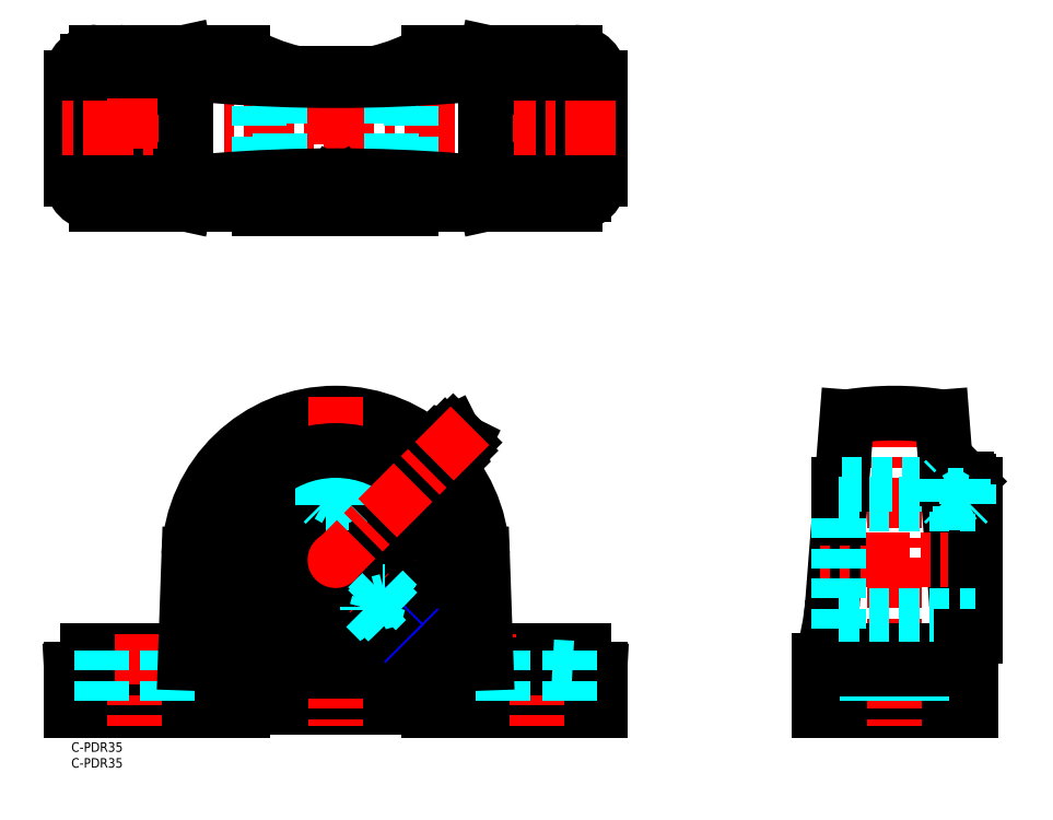
<metadata>
{"format":"dxf","ext":"dxf","renderer":"ezdxf+matplotlib","layout":"modelspace","background":"white","min_lineweight":24,"dpi":150}
</metadata>
<code>
0
SECTION
2
ENTITIES
0
TEXT
8
MSM_PART_NUMBER
10
0
20
-8
30
0
40
3
1
C-PDR35
0
TEXT
8
MSM_PART_NUMBER
10
0
20
-3
30
0
40
3
1
C-PDR35
0
LINE
8
MSM_CONTINUOUS
10
2.274e-13
20
23
30
0
11
0
21
10
31
0
0
LINE
8
MSM_CONTINUOUS
10
167
20
23
30
0
11
167
21
10
31
0
0
LINE
8
MSM_CONTINUOUS
10
284
20
29
30
0
11
284
21
10
31
0
0
LINE
8
MSM_CONTINUOUS
10
236
20
26
30
0
11
236
21
10
31
0
0
LINE
8
MSM_CENTER
10
134.9
20
57.6
30
0
11
32.07
21
57.6
31
0
0
LINE
8
MSM_CONTINUOUS
10
167
20
10
30
0
11
113
21
10
31
0
0
ARC
8
MSM_CONTINUOUS
10
83.5
20
57.6
30
0
40
46.4
50
2
51
178
0
LINE
8
MSM_CONTINUOUS
10
162
20
29
30
0
11
130.9
21
29
31
0
0
LINE
8
MSM_CONTINUOUS
10
167
20
23
30
0
11
159
21
23.44
31
0
0
LINE
8
MSM_CONTINUOUS
10
54
20
26
30
0
11
54
21
10
31
0
0
LINE
8
MSM_CONTINUOUS
10
113
20
26
30
0
11
113
21
10
31
0
0
LINE
8
MSM_CONTINUOUS
10
54
20
26
30
0
11
2.274e-13
21
23
31
0
0
LINE
8
MSM_CONTINUOUS
10
113
20
11
30
0
11
54
21
11
31
0
0
LINE
8
MSM_CONTINUOUS
10
54
20
10
30
0
11
0
21
10
31
0
0
LINE
8
MSM_CONTINUOUS
10
36.07
20
29
30
0
11
5
21
29
31
0
0
LINE
8
MSM_CONTINUOUS
10
236
20
10
30
0
11
284
21
10
31
0
0
LINE
8
MSM_CENTER
10
260
20
109
30
0
11
260
21
5
31
0
0
ARC
8
MSM_CONTINUOUS
10
260
20
10
30
0
40
94
50
80.82
51
99.18
0
LINE
8
MSM_CONTINUOUS
10
247
20
26
30
0
11
236
21
26
31
0
0
LINE
8
MSM_CONTINUOUS
10
284
20
29
30
0
11
247
21
29
31
0
0
LINE
8
MSM_CONTINUOUS
10
275
20
102.8
30
0
11
279.6
21
43.9
31
0
0
LINE
8
MSM_CONTINUOUS
10
245
20
102.8
30
0
11
240.4
21
44.2
31
0
0
ARC
8
MSM_CONTINUOUS
10
160.7
20
50.43
30
0
40
80
50
342.2
51
355.5
0
ARC
8
MSM_CONTINUOUS
10
359.3
20
50.43
30
0
40
80
50
184.5
51
195.5
0
CIRCLE
8
MSM_CONTINUOUS
10
83.5
20
57.6
30
0
40
37
0
ARC
8
MSM_CONTINUOUS
10
83.5
20
127.6
30
0
40
108
50
254.1
51
285.9
0
LINE
8
MSM_CENTER
10
147
20
203.5
30
0
11
147
21
184.5
31
0
0
LINE
8
MSM_CONTINUOUS
10
-5.119e-13
20
210
30
0
11
-5.119e-13
21
178
31
0
0
LINE
8
MSM_CONTINUOUS
10
167
20
178
30
0
11
167
21
210
31
0
0
LINE
8
MSM_CONTINUOUS
10
159
20
218
30
0
11
112.9
21
218
31
0
0
LINE
8
MSM_CONTINUOUS
10
159
20
170
30
0
11
112.9
21
170
31
0
0
LINE
8
MSM_CENTER
10
83.5
20
109
30
0
11
83.5
21
5
31
0
0
LINE
8
MSM_CENTER
10
147
20
34
30
0
11
147
21
5
31
0
0
LINE
8
MSM_CENTER
10
20
20
34
30
0
11
20
21
5
31
0
0
LINE
8
MSM_CONTINUOUS
10
149
20
202.5
30
0
11
145
21
202.5
31
0
0
LINE
8
MSM_CONTINUOUS
10
149
20
185.5
30
0
11
145
21
185.5
31
0
0
ARC
8
MSM_CONTINUOUS
10
149
20
194
30
0
40
8.5
50
270
51
90
0
ARC
8
MSM_CONTINUOUS
10
145
20
194
30
0
40
8.5
50
90
51
270
0
ARC
8
MSM_CONTINUOUS
10
18
20
194
30
0
40
8.5
50
90
51
270
0
ARC
8
MSM_CONTINUOUS
10
22
20
194
30
0
40
8.5
50
270
51
90
0
LINE
8
MSM_CONTINUOUS
10
18
20
202.5
30
0
11
22
21
202.5
31
0
0
LINE
8
MSM_CONTINUOUS
10
18
20
185.5
30
0
11
22
21
185.5
31
0
0
ARC
8
MSM_CONTINUOUS
10
159
20
210
30
0
40
8
50
0
51
90
0
ARC
8
MSM_CONTINUOUS
10
159
20
178
30
0
40
8
50
270
51
0
0
ARC
8
MSM_CONTINUOUS
10
8
20
210
30
0
40
8
50
90
51
180
0
ARC
8
MSM_CONTINUOUS
10
8
20
178
30
0
40
8
50
180
51
270
0
ARC
8
MSM_CONTINUOUS
10
83.5
20
268
30
0
40
58
50
239.5
51
256.9
0
LINE
8
MSM_CONTINUOUS
10
54.11
20
218
30
0
11
8
21
218
31
0
0
ARC
8
MSM_CONTINUOUS
10
83.5
20
120
30
0
40
58
50
59.55
51
65.56
0
LINE
8
MSM_CONTINUOUS
10
54.11
20
170
30
0
11
8
21
170
31
0
0
LINE
8
MSM_CONTINUOUS
10
149
20
207
30
0
11
130.9
21
207
31
0
0
LINE
8
MSM_CONTINUOUS
10
146
20
181
30
0
11
130.9
21
181
31
0
0
ARC
8
MSM_CONTINUOUS
10
149
20
194
30
0
40
13
50
1.002e-12
51
90
0
LINE
8
MSM_CONTINUOUS
10
162
20
194
30
0
11
162
21
173
31
0
0
LINE
8
MSM_CONTINUOUS
10
149
20
178
30
0
11
149
21
173
31
0
0
ARC
8
MSM_CONTINUOUS
10
159
20
173
30
0
40
3
50
270
51
0
0
ARC
8
MSM_CONTINUOUS
10
152
20
173
30
0
40
3
50
180
51
270
0
ARC
8
MSM_CONTINUOUS
10
146
20
178
30
0
40
3
50
0
51
90
0
LINE
8
MSM_CONTINUOUS
10
18
20
181
30
0
11
36.07
21
181
31
0
0
ARC
8
MSM_CONTINUOUS
10
18
20
194
30
0
40
13
50
180
51
270
0
LINE
8
MSM_CONTINUOUS
10
5
20
194
30
0
11
5
21
215
31
0
0
LINE
8
MSM_CONTINUOUS
10
18
20
210
30
0
11
18
21
215
31
0
0
LINE
8
MSM_CONTINUOUS
10
21
20
207
30
0
11
36.07
21
207
31
0
0
ARC
8
MSM_CONTINUOUS
10
21
20
210
30
0
40
3
50
180
51
270
0
ARC
8
MSM_CONTINUOUS
10
8
20
215
30
0
40
3
50
90
51
180
0
ARC
8
MSM_CONTINUOUS
10
15
20
215
30
0
40
3
50
0
51
90
0
LINE
8
MSM_CONTINUOUS
10
162
20
29
30
0
11
162
21
23.28
31
0
0
LINE
8
MSM_CONTINUOUS
10
5
20
29
30
0
11
5
21
23.28
31
0
0
LINE
8
MSM_CENTER
10
171.9
20
194
30
0
11
-5
21
194
31
0
0
LINE
8
MSM_CENTER
10
83.5
20
163.6
30
0
11
83.5
21
216.5
31
0
0
LINE
8
MSM_CENTER
10
290.4
20
57.6
30
0
11
236.5
21
57.6
31
0
0
LINE
8
MSM_CONTINUOUS
10
247
20
29
30
0
11
247
21
23.28
31
0
0
LINE
8
MSM_CONTINUOUS
10
149
20
29
30
0
11
149
21
24
31
0
0
LINE
8
MSM_CENTER
10
20
20
203.5
30
0
11
20
21
184.5
31
0
0
ARC
8
MSM_CONTINUOUS
10
83.5
20
120
30
0
40
58
50
114.4
51
120.5
0
ARC
8
MSM_CONTINUOUS
10
83.5
20
268
30
0
40
58
50
283.1
51
300.5
0
LINE
8
MSM_DASHED
10
101
20
211.5
30
0
11
101
21
168.6
31
0
0
LINE
8
MSM_DASHED
10
66
20
211.5
30
0
11
66
21
168.6
31
0
0
LINE
8
MSM_CENTER
10
279.4
20
84.1
30
0
11
279.4
21
76.26
31
0
0
LINE
8
MSM_CONTINUOUS
10
285.4
20
81.6
30
0
11
285.4
21
33.6
31
0
0
LINE
8
MSM_CONTINUOUS
10
242.5
20
81.6
30
0
11
242.5
21
70.8
31
0
0
CIRCLE
8
MSM_CONTINUOUS
10
83.5
20
57.6
30
0
40
17.5
0
CIRCLE
8
MSM_CONTINUOUS
10
83.5
20
57.6
30
0
40
24
0
LINE
8
MSM_DASHED
10
242.5
20
33.6
30
0
11
281.1
21
33.6
31
0
0
LINE
8
MSM_DASHED
10
242.5
20
40.1
30
0
11
285.4
21
40.1
31
0
0
LINE
8
MSM_CONTINUOUS
10
242.5
20
81.6
30
0
11
243.3
21
81.6
31
0
0
LINE
8
MSM_DASHED
10
242.5
20
75.1
30
0
11
285.4
21
75.1
31
0
0
LINE
8
MSM_CENTER
10
78.5
20
174.6
30
0
11
88.5
21
174.6
31
0
0
LINE
8
MSM_CONTINUOUS
10
59.5
20
168.6
30
0
11
107.5
21
168.6
31
0
0
LINE
8
MSM_CONTINUOUS
10
59.5
20
211.5
30
0
11
107.5
21
211.5
31
0
0
LINE
8
MSM_CONTINUOUS
10
152
20
23.83
30
0
11
113
21
26
31
0
0
LINE
8
MSM_NARROW
10
282.7
20
81.6
30
0
11
282.7
21
83.1
31
0
0
LINE
8
MSM_CONTINUOUS
10
276.6
20
82.42
30
0
11
283.4
21
82.42
31
0
0
LINE
8
MSM_CONTINUOUS
10
276.7
20
81.6
30
0
11
285.4
21
81.6
31
0
0
LINE
8
MSM_DASHED
10
276.5
20
83.1
30
0
11
276.1
21
83.1
31
0
0
LINE
8
MSM_DASHED
10
276.6
20
82.42
30
0
11
275.4
21
82.42
31
0
0
LINE
8
MSM_CONTINUOUS
10
86.82
20
83.1
30
0
11
80.18
21
83.1
31
0
0
LINE
8
MSM_CONTINUOUS
10
87.5
20
82.42
30
0
11
79.5
21
82.42
31
0
0
LINE
8
MSM_CONTINUOUS
10
79.5
20
82.42
30
0
11
80.18
21
83.1
31
0
0
LINE
8
MSM_NARROW
10
80.18
20
81.37
30
0
11
80.18
21
83.1
31
0
0
LINE
8
MSM_CONTINUOUS
10
79.5
20
81.26
30
0
11
79.5
21
82.42
31
0
0
LINE
8
MSM_CONTINUOUS
10
86.82
20
83.1
30
0
11
87.5
21
82.42
31
0
0
LINE
8
MSM_NARROW
10
86.82
20
81.37
30
0
11
86.82
21
83.1
31
0
0
LINE
8
MSM_CONTINUOUS
10
87.5
20
81.26
30
0
11
87.5
21
82.42
31
0
0
LINE
8
MSM_DASHED
10
86.82
20
75.1
30
0
11
80.18
21
75.1
31
0
0
LINE
8
MSM_DASHED
10
86.82
20
75.1
30
0
11
87.5
21
75.78
31
0
0
LINE
8
MSM_DASHED
10
87.5
20
75.78
30
0
11
79.5
21
75.78
31
0
0
LINE
8
MSM_DASHED
10
79.5
20
75.78
30
0
11
80.18
21
75.1
31
0
0
LINE
8
MSM_DASHED
10
86.82
20
81.37
30
0
11
86.82
21
74.78
31
0
0
LINE
8
MSM_DASHED
10
87.5
20
81.26
30
0
11
87.5
21
74.64
31
0
0
LINE
8
MSM_DASHED
10
79.5
20
81.26
30
0
11
79.5
21
74.64
31
0
0
LINE
8
MSM_DASHED
10
80.18
20
81.37
30
0
11
80.18
21
74.78
31
0
0
LINE
8
MSM_DASHED
10
85.81
20
78.1
30
0
11
81.19
21
78.1
31
0
0
LINE
8
MSM_DASHED
10
81.19
20
83.1
30
0
11
81.19
21
78.1
31
0
0
LINE
8
MSM_DASHED
10
82.35
20
83.1
30
0
11
82.35
21
78.1
31
0
0
LINE
8
MSM_DASHED
10
84.65
20
83.1
30
0
11
84.65
21
78.1
31
0
0
LINE
8
MSM_DASHED
10
85.81
20
83.1
30
0
11
85.81
21
78.1
31
0
0
LINE
8
MSM_DASHED
10
81.19
20
78.1
30
0
11
83.5
21
76.77
31
0
0
LINE
8
MSM_DASHED
10
85.81
20
78.1
30
0
11
83.5
21
76.77
31
0
0
LINE
8
MSM_DASHED
10
9.5
20
29
30
0
11
9.5
21
10
31
0
0
LINE
8
MSM_DASHED
10
30.5
20
29
30
0
11
30.5
21
10
31
0
0
LINE
8
MSM_DASHED
10
157.5
20
29
30
0
11
157.5
21
10
31
0
0
LINE
8
MSM_DASHED
10
136.5
20
29
30
0
11
136.5
21
10
31
0
0
LINE
8
MSM_DASHED
10
251.5
20
29
30
0
11
251.5
21
10
31
0
0
LINE
8
MSM_DASHED
10
268.5
20
29
30
0
11
268.5
21
10
31
0
0
LINE
8
MSM_CONTINUOUS
10
59.5
20
177.5
30
0
11
59.5
21
168.6
31
0
0
LINE
8
MSM_CONTINUOUS
10
107.5
20
177.5
30
0
11
107.5
21
168.6
31
0
0
LINE
8
MSM_DASHED
10
59.5
20
210.5
30
0
11
59.5
21
177.5
31
0
0
LINE
8
MSM_DASHED
10
107.5
20
210.5
30
0
11
107.5
21
177.5
31
0
0
LINE
8
MSM_DASHED
10
243.3
20
81.6
30
0
11
276.7
21
81.6
31
0
0
LINE
8
MSM_DASHED
10
242.5
20
70.8
30
0
11
242.5
21
33.6
31
0
0
LINE
8
MSM_CONTINUOUS
10
281.1
20
33.6
30
0
11
285.4
21
33.6
31
0
0
LINE
8
MSM_CONTINUOUS
10
82.35
20
176.6
30
0
11
84.65
21
176.6
31
0
0
LINE
8
MSM_CONTINUOUS
10
84.65
20
176.6
30
0
11
85.81
21
174.6
31
0
0
LINE
8
MSM_CONTINUOUS
10
85.81
20
174.6
30
0
11
84.65
21
172.6
31
0
0
LINE
8
MSM_CONTINUOUS
10
84.65
20
172.6
30
0
11
82.35
21
172.6
31
0
0
LINE
8
MSM_CONTINUOUS
10
82.35
20
172.6
30
0
11
81.19
21
174.6
31
0
0
LINE
8
MSM_CONTINUOUS
10
82.35
20
176.6
30
0
11
81.19
21
174.6
31
0
0
CIRCLE
8
MSM_CONTINUOUS
10
83.5
20
174.6
30
0
40
3.324
0
ARC
8
MSM_CONTINUOUS
10
83.5
20
174.6
30
0
40
4
50
110.1
51
69.92
0
LINE
8
MSM_CONTINUOUS
10
129.9
20
59.22
30
0
11
131.1
21
25
31
0
0
LINE
8
MSM_CONTINUOUS
10
37.13
20
59.22
30
0
11
35.93
21
25
31
0
0
LINE
8
MSM_CONTINUOUS
10
130.9
20
181
30
0
11
130.9
21
207
31
0
0
LINE
8
MSM_CONTINUOUS
10
131.1
20
181
30
0
11
131.1
21
170
31
0
0
LINE
8
MSM_CONTINUOUS
10
131.1
20
207
30
0
11
131.1
21
218
31
0
0
LINE
8
MSM_CONTINUOUS
10
35.93
20
207
30
0
11
35.93
21
218
31
0
0
LINE
8
MSM_CONTINUOUS
10
36.07
20
181
30
0
11
36.07
21
207
31
0
0
LINE
8
MSM_CONTINUOUS
10
35.93
20
181
30
0
11
35.93
21
170
31
0
0
CIRCLE
8
MSM_CONTINUOUS
10
83.5
20
57.6
30
0
40
34.58
0
ARC
8
MSM_CONTINUOUS
10
37.65
20
175.5
30
0
40
0.5174
50
107.5
51
167.8
0
ARC
8
MSM_CONTINUOUS
10
83.5
20
-302.4
30
0
40
481.4
50
85.44
51
94.56
0
ARC
8
MSM_CONTINUOUS
10
48.04
20
142.6
30
0
40
35
50
94.56
51
107.5
0
ARC
8
MSM_CONTINUOUS
10
119
20
142.6
30
0
40
35
50
72.46
51
85.44
0
ARC
8
MSM_CONTINUOUS
10
129.4
20
175.5
30
0
40
0.5174
50
12.21
51
72.46
0
LINE
8
MSM_CONTINUOUS
10
35.93
20
170
30
0
11
37.14
21
175.6
31
0
0
LINE
8
MSM_CONTINUOUS
10
131.1
20
170
30
0
11
129.9
21
175.6
31
0
0
ARC
8
MSM_CONTINUOUS
10
48.04
20
245.4
30
0
40
35
50
252.5
51
265.4
0
LINE
8
MSM_CONTINUOUS
10
35.93
20
218
30
0
11
37.14
21
212.4
31
0
0
ARC
8
MSM_CONTINUOUS
10
37.65
20
212.5
30
0
40
0.5174
50
192.2
51
252.5
0
ARC
8
MSM_CONTINUOUS
10
83.5
20
690.4
30
0
40
481.4
50
265.4
51
274.6
0
ARC
8
MSM_CONTINUOUS
10
119
20
245.4
30
0
40
35
50
274.6
51
287.5
0
ARC
8
MSM_CONTINUOUS
10
129.4
20
212.5
30
0
40
0.5174
50
287.5
51
347.8
0
LINE
8
MSM_CONTINUOUS
10
131.1
20
218
30
0
11
129.9
21
212.4
31
0
0
ARC
8
MSM_CONTINUOUS
10
46.87
20
175.5
30
0
40
0.3749
50
112.2
51
258.5
0
ARC
8
MSM_CONTINUOUS
10
83.5
20
-165.1
30
0
40
343.4
50
84.52
51
95.48
0
ARC
8
MSM_CONTINUOUS
10
52.02
20
162.9
30
0
40
14
50
95.48
51
112.2
0
ARC
8
MSM_CONTINUOUS
10
120.1
20
175.5
30
0
40
0.3749
50
281.5
51
67.82
0
ARC
8
MSM_CONTINUOUS
10
115
20
162.9
30
0
40
14
50
67.82
51
84.52
0
ARC
8
MSM_CONTINUOUS
10
52.02
20
188.1
30
0
40
14
50
247.8
51
264.5
0
ARC
8
MSM_CONTINUOUS
10
83.5
20
516
30
0
40
343.4
50
264.5
51
266
0
ARC
8
MSM_CONTINUOUS
10
115
20
188.1
30
0
40
14
50
275.5
51
292.2
0
ARC
8
MSM_CONTINUOUS
10
83.5
20
516
30
0
40
343.4
50
274
51
275.5
0
ARC
8
MSM_CONTINUOUS
10
46.87
20
212.5
30
0
40
0.3749
50
101.5
51
247.8
0
ARC
8
MSM_CONTINUOUS
10
52.02
20
225.1
30
0
40
14
50
247.8
51
264.5
0
ARC
8
MSM_CONTINUOUS
10
52.02
20
199.9
30
0
40
14
50
95.48
51
112.2
0
ARC
8
MSM_CONTINUOUS
10
83.5
20
-128
30
0
40
343.4
50
93.8
51
95.48
0
ARC
8
MSM_CONTINUOUS
10
83.5
20
553.1
30
0
40
343.4
50
264.5
51
275.5
0
ARC
8
MSM_CONTINUOUS
10
120.1
20
212.5
30
0
40
0.3749
50
292.2
51
78.47
0
ARC
8
MSM_CONTINUOUS
10
115
20
225.1
30
0
40
14
50
275.5
51
292.2
0
ARC
8
MSM_CONTINUOUS
10
115
20
199.9
30
0
40
14
50
67.82
51
84.52
0
ARC
8
MSM_CONTINUOUS
10
83.5
20
-128
30
0
40
343.4
50
84.52
51
86.2
0
LINE
8
MSM_CONTINUOUS
10
59.5
20
210.5
30
0
11
59.5
21
211.5
31
0
0
LINE
8
MSM_CONTINUOUS
10
107.5
20
210.5
30
0
11
107.5
21
211.5
31
0
0
LINE
8
MSM_CONTINUOUS
10
284
20
23
30
0
11
236
21
23
31
0
0
ARC
8
MSM_CONTINUOUS
10
282.1
20
34.18
30
0
40
10.9
50
275.3
51
280
0
ARC
8
MSM_CONTINUOUS
10
281
20
68.18
30
0
40
44.91
50
270
51
272.7
0
LINE
8
MSM_CONTINUOUS
10
281
20
23.28
30
0
11
247
21
23.28
31
0
0
LINE
8
MSM_CONTINUOUS
10
282.7
20
83.1
30
0
11
276.5
21
83.1
31
0
0
LINE
8
MSM_DASHED
10
275.4
20
82.42
30
0
11
276.1
21
83.1
31
0
0
LINE
8
MSM_CONTINUOUS
10
282.7
20
83.1
30
0
11
283.4
21
82.42
31
0
0
LINE
8
MSM_CONTINUOUS
10
283.4
20
81.6
30
0
11
283.4
21
82.42
31
0
0
LINE
8
MSM_DASHED
10
282.7
20
75.1
30
0
11
283.4
21
75.78
31
0
0
LINE
8
MSM_DASHED
10
283.4
20
75.78
30
0
11
275.4
21
75.78
31
0
0
LINE
8
MSM_DASHED
10
275.4
20
75.78
30
0
11
276.1
21
75.1
31
0
0
LINE
8
MSM_DASHED
10
282.7
20
81.6
30
0
11
282.7
21
75.1
31
0
0
LINE
8
MSM_DASHED
10
283.4
20
81.6
30
0
11
283.4
21
75.1
31
0
0
LINE
8
MSM_DASHED
10
275.4
20
82.42
30
0
11
275.4
21
75.1
31
0
0
LINE
8
MSM_DASHED
10
276.1
20
83.1
30
0
11
276.1
21
75.1
31
0
0
LINE
8
MSM_DASHED
10
281.7
20
78.1
30
0
11
277.1
21
78.1
31
0
0
LINE
8
MSM_DASHED
10
277.1
20
83.1
30
0
11
277.1
21
78.1
31
0
0
LINE
8
MSM_DASHED
10
278.2
20
83.1
30
0
11
278.2
21
78.1
31
0
0
LINE
8
MSM_DASHED
10
280.6
20
83.1
30
0
11
280.6
21
78.1
31
0
0
LINE
8
MSM_DASHED
10
281.7
20
83.1
30
0
11
281.7
21
78.1
31
0
0
LINE
8
MSM_DASHED
10
277.1
20
78.1
30
0
11
279.4
21
76.77
31
0
0
LINE
8
MSM_DASHED
10
281.7
20
78.1
30
0
11
279.4
21
76.77
31
0
0
LINE
8
MSM_CONTINUOUS
10
113.8
20
92.87
30
0
11
118.8
21
87.92
31
0
0
LINE
8
MSM_CONTINUOUS
10
114
20
92.72
30
0
11
113.9
21
92.64
31
0
0
LINE
8
MSM_CONTINUOUS
10
118.6
20
88.06
30
0
11
118.6
21
87.97
31
0
0
LINE
8
MSM_CONTINUOUS
10
122.7
20
92.16
30
0
11
124
21
94.7
31
0
0
LINE
8
MSM_CONTINUOUS
10
118.1
20
96.83
30
0
11
122.7
21
92.16
31
0
0
ARC
8
MSM_CONTINUOUS
10
121.3
20
95.35
30
0
40
1.587
50
24.55
51
65.45
0
LINE
8
MSM_CONTINUOUS
10
118.1
20
96.83
30
0
11
120.6
21
98.1
31
0
0
LINE
8
MSM_CONTINUOUS
10
120.6
20
98.1
30
0
11
124
21
94.7
31
0
0
ARC
8
MSM_CONTINUOUS
10
120.4
20
94.49
30
0
40
3.3
50
284
51
315
0
ARC
8
MSM_CONTINUOUS
10
126.1
20
88.3
30
0
40
6
50
154.8
51
170.1
0
LINE
8
MSM_CONTINUOUS
10
118.9
20
90.15
30
0
11
118
21
89.18
31
0
0
LINE
8
MSM_CONTINUOUS
10
119.4
20
87.75
30
0
11
120.4
21
88.73
31
0
0
LINE
8
MSM_CONTINUOUS
10
115.1
20
92.04
30
0
11
116.1
21
93.01
31
0
0
LINE
8
MSM_CONTINUOUS
10
114.6
20
94.44
30
0
11
113.7
21
93.47
31
0
0
LINE
8
MSM_CONTINUOUS
10
115.2
20
94.28
30
0
11
120.2
21
89.33
31
0
0
ARC
8
MSM_CONTINUOUS
10
113
20
87.08
30
0
40
6.687
50
27.41
51
62.59
0
ARC
8
MSM_CONTINUOUS
10
114.3
20
92.68
30
0
40
1.789
50
10.62
51
70.62
0
LINE
8
MSM_CONTINUOUS
10
115.2
20
94.28
30
0
11
114.6
21
94.44
31
0
0
LINE
8
MSM_CONTINUOUS
10
120.2
20
89.33
30
0
11
120.4
21
88.73
31
0
0
ARC
8
MSM_CONTINUOUS
10
118.6
20
88.4
30
0
40
1.789
50
19.38
51
79.38
0
ARC
8
MSM_CONTINUOUS
10
121
20
95.12
30
0
40
6.687
50
207.4
51
242.6
0
ARC
8
MSM_CONTINUOUS
10
115.4
20
93.8
30
0
40
1.789
50
199.4
51
259.4
0
LINE
8
MSM_CONTINUOUS
10
113.8
20
92.87
30
0
11
113.7
21
93.47
31
0
0
LINE
8
MSM_CONTINUOUS
10
118.8
20
87.92
30
0
11
119.4
21
87.75
31
0
0
ARC
8
MSM_CONTINUOUS
10
119.7
20
89.51
30
0
40
1.789
50
190.6
51
250.6
0
ARC
8
MSM_CONTINUOUS
10
121.4
20
90.51
30
0
40
0.8
50
104
51
154.8
0
ARC
8
MSM_CONTINUOUS
10
120.4
20
94.49
30
0
40
3.3
50
135
51
166
0
ARC
8
MSM_CONTINUOUS
10
114.2
20
100.2
30
0
40
6
50
279.9
51
295.2
0
ARC
8
MSM_CONTINUOUS
10
116.4
20
95.49
30
0
40
0.8
50
295.2
51
346
0
LINE
8
MSM_CENTER
10
125.9
20
100
30
0
11
83.51
21
57.6
31
0
0
LINE
8
MSM_DASHED
10
152
20
23.83
30
0
11
159
21
23.44
31
0
0
LINE
8
MSM_CENTER
10
105.1
20
36.04
30
0
11
92.36
21
48.77
31
0
0
LINE
8
MSM_CONTINUOUS
10
99.2
20
37.23
30
0
11
103.9
21
41.93
31
0
0
LINE
8
MSM_CONTINUOUS
10
98.24
20
37.23
30
0
11
103.9
21
42.88
31
0
0
LINE
8
MSM_CONTINUOUS
10
103.9
20
42.88
30
0
11
103.9
21
41.93
31
0
0
LINE
8
MSM_NARROW
10
102.7
20
43.15
30
0
11
103.9
21
41.93
31
0
0
LINE
8
MSM_CONTINUOUS
10
103.1
20
43.7
30
0
11
103.9
21
42.88
31
0
0
LINE
8
MSM_CONTINUOUS
10
99.2
20
37.23
30
0
11
98.24
21
37.23
31
0
0
LINE
8
MSM_NARROW
10
97.98
20
38.45
30
0
11
99.2
21
37.23
31
0
0
LINE
8
MSM_CONTINUOUS
10
97.42
20
38.05
30
0
11
98.24
21
37.23
31
0
0
LINE
8
MSM_DASHED
10
93.54
20
42.88
30
0
11
98.24
21
47.58
31
0
0
LINE
8
MSM_DASHED
10
93.54
20
42.88
30
0
11
93.54
21
41.93
31
0
0
LINE
8
MSM_DASHED
10
93.54
20
41.93
30
0
11
99.2
21
47.58
31
0
0
LINE
8
MSM_DASHED
10
99.2
20
47.58
30
0
11
98.24
21
47.58
31
0
0
LINE
8
MSM_DASHED
10
97.98
20
38.45
30
0
11
93.32
21
43.11
31
0
0
LINE
8
MSM_DASHED
10
97.42
20
38.05
30
0
11
92.74
21
42.73
31
0
0
LINE
8
MSM_DASHED
10
103.1
20
43.7
30
0
11
98.39
21
48.39
31
0
0
LINE
8
MSM_DASHED
10
102.7
20
43.15
30
0
11
98.02
21
47.81
31
0
0
LINE
8
MSM_DASHED
10
96.38
20
41.48
30
0
11
99.65
21
44.75
31
0
0
LINE
8
MSM_DASHED
10
103.2
20
41.21
30
0
11
99.65
21
44.75
31
0
0
LINE
8
MSM_DASHED
10
102.4
20
40.39
30
0
11
98.83
21
43.93
31
0
0
LINE
8
MSM_DASHED
10
100.7
20
38.76
30
0
11
97.2
21
42.3
31
0
0
LINE
8
MSM_DASHED
10
99.92
20
37.94
30
0
11
96.38
21
41.48
31
0
0
LINE
8
MSM_DASHED
10
99.65
20
44.75
30
0
11
97.07
21
44.06
31
0
0
LINE
8
MSM_DASHED
10
96.38
20
41.48
30
0
11
97.07
21
44.06
31
0
0
ENDSEC
0
EOF

</code>
